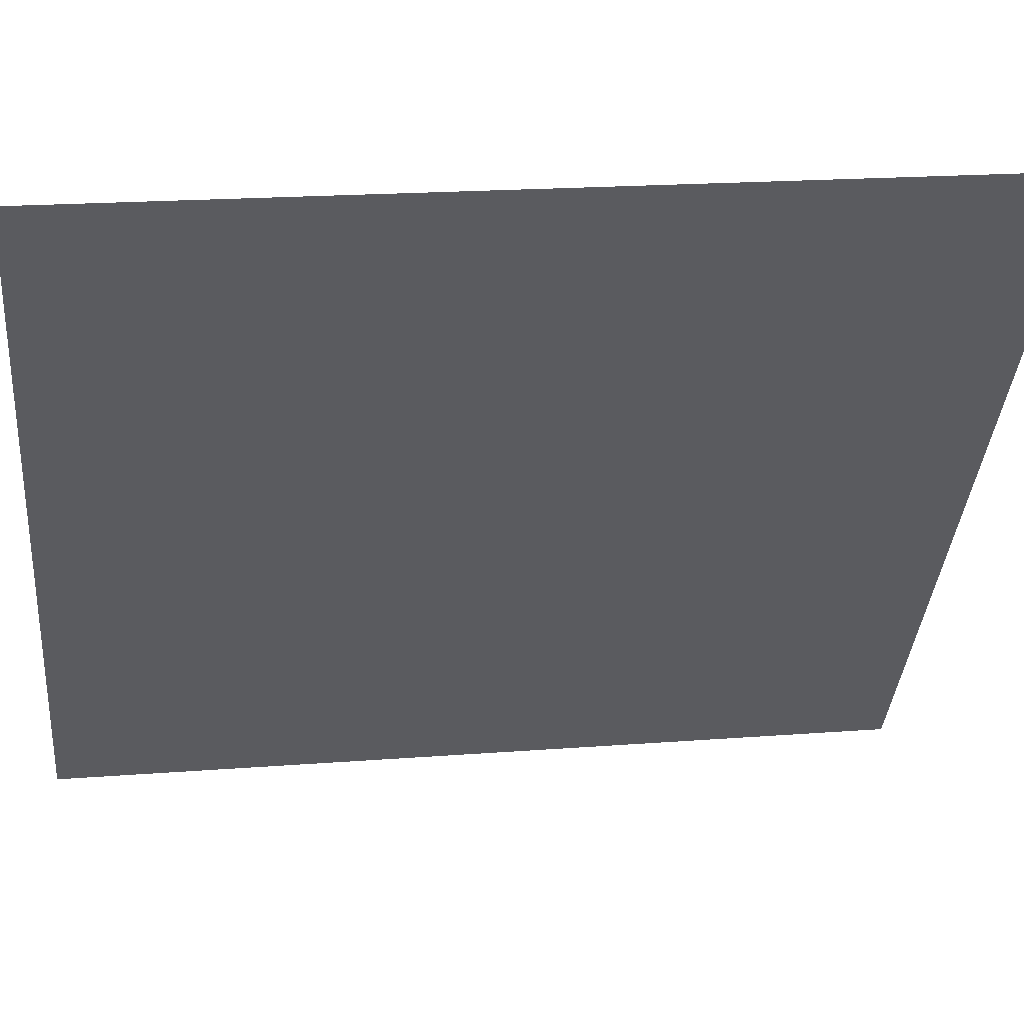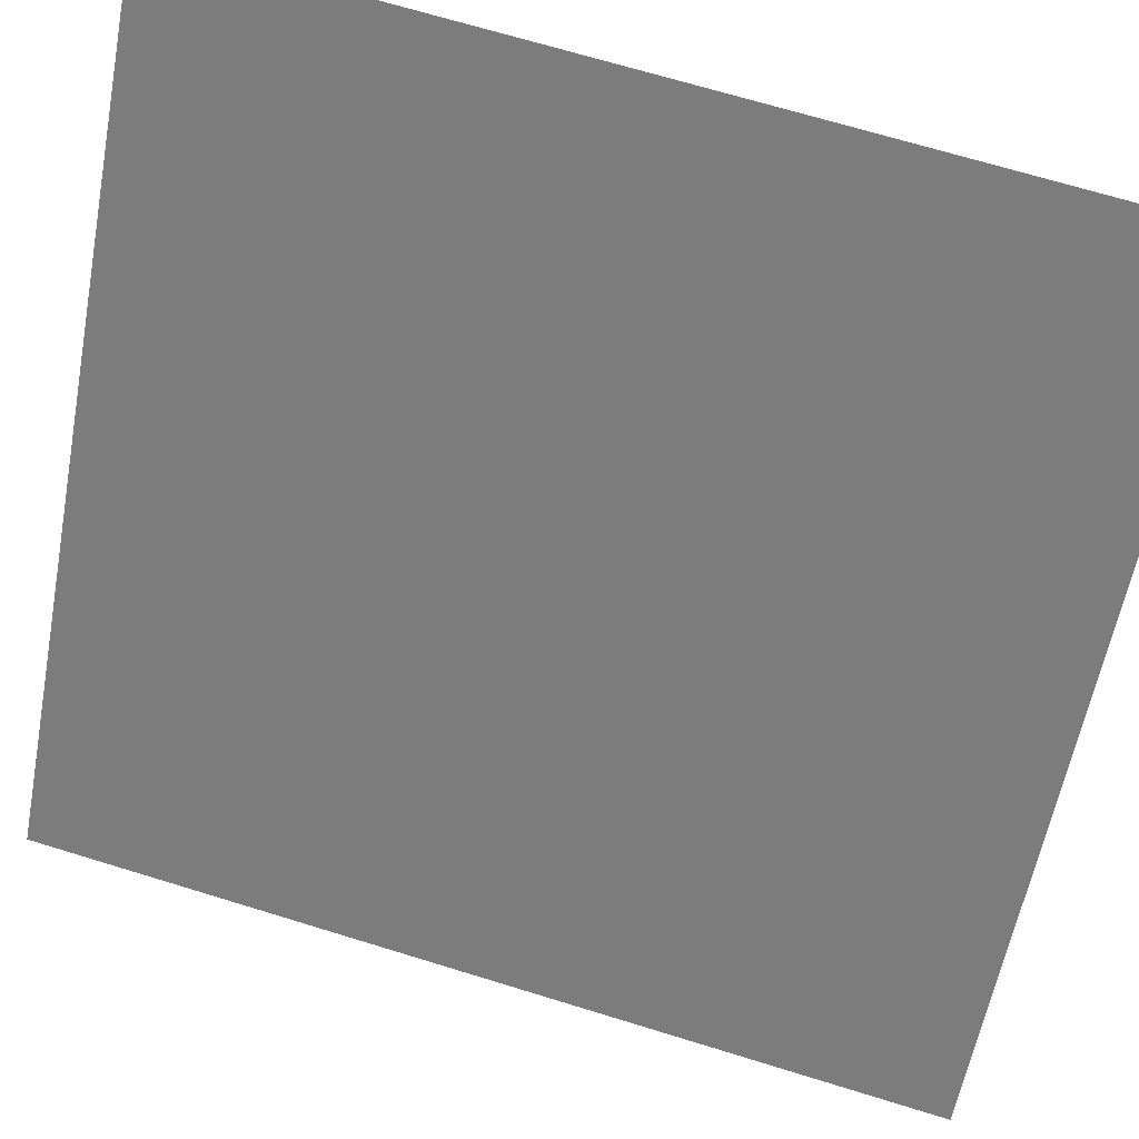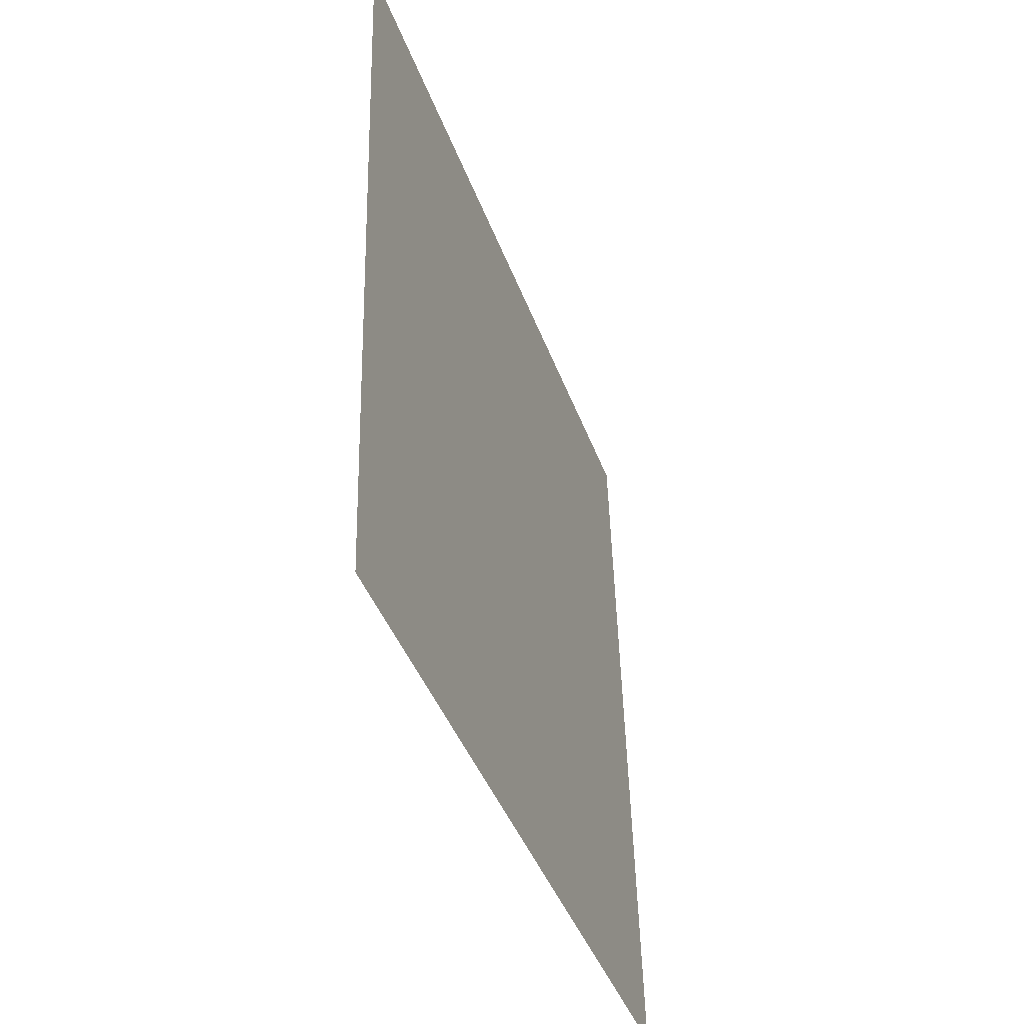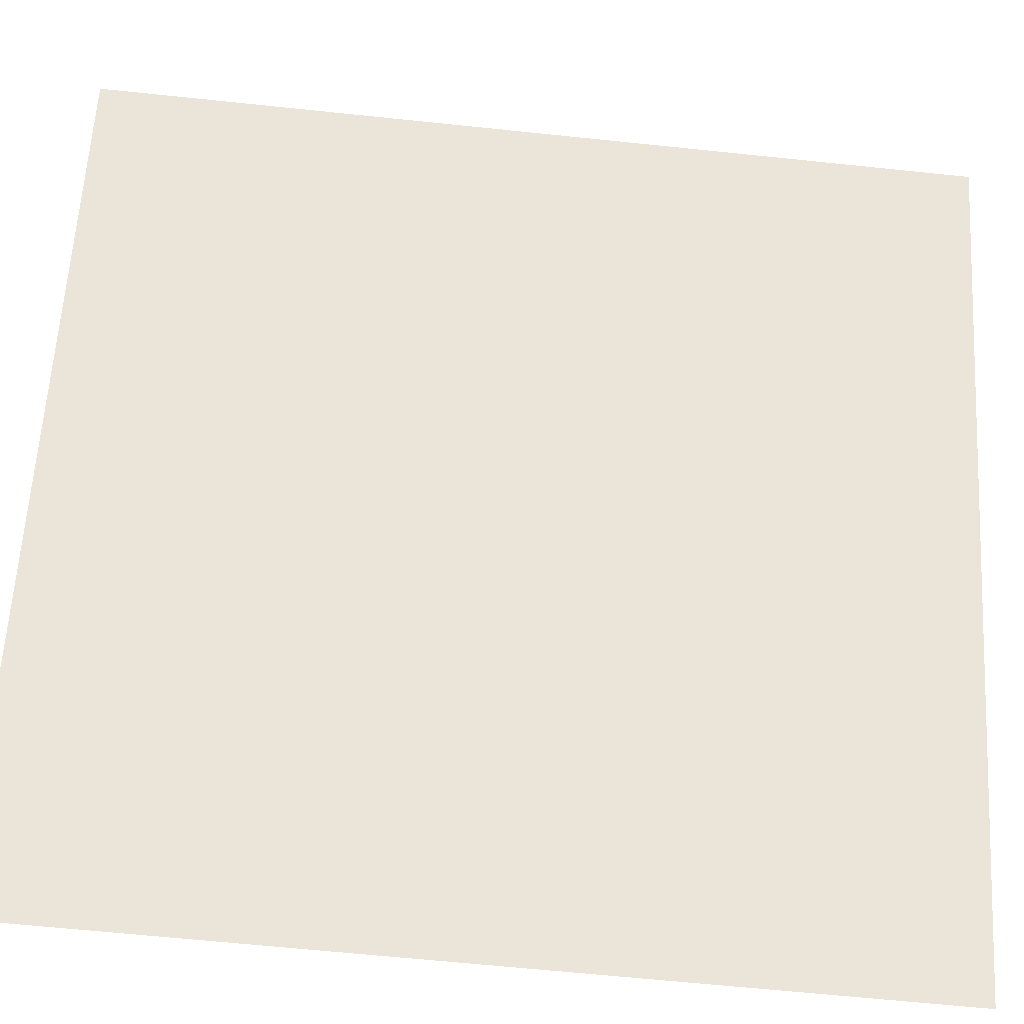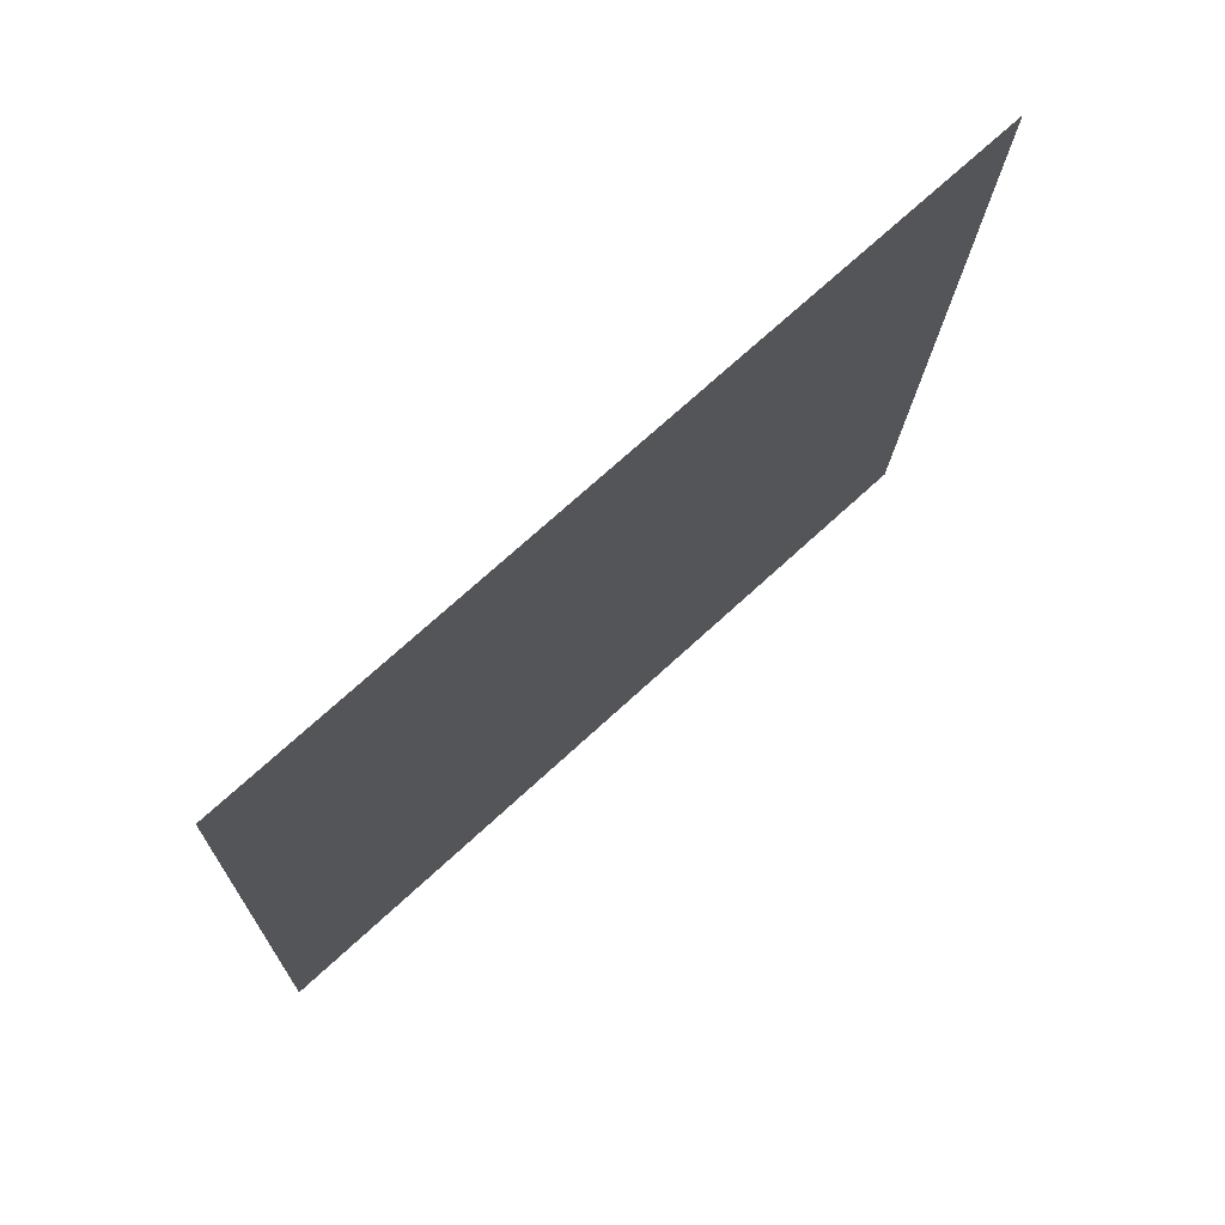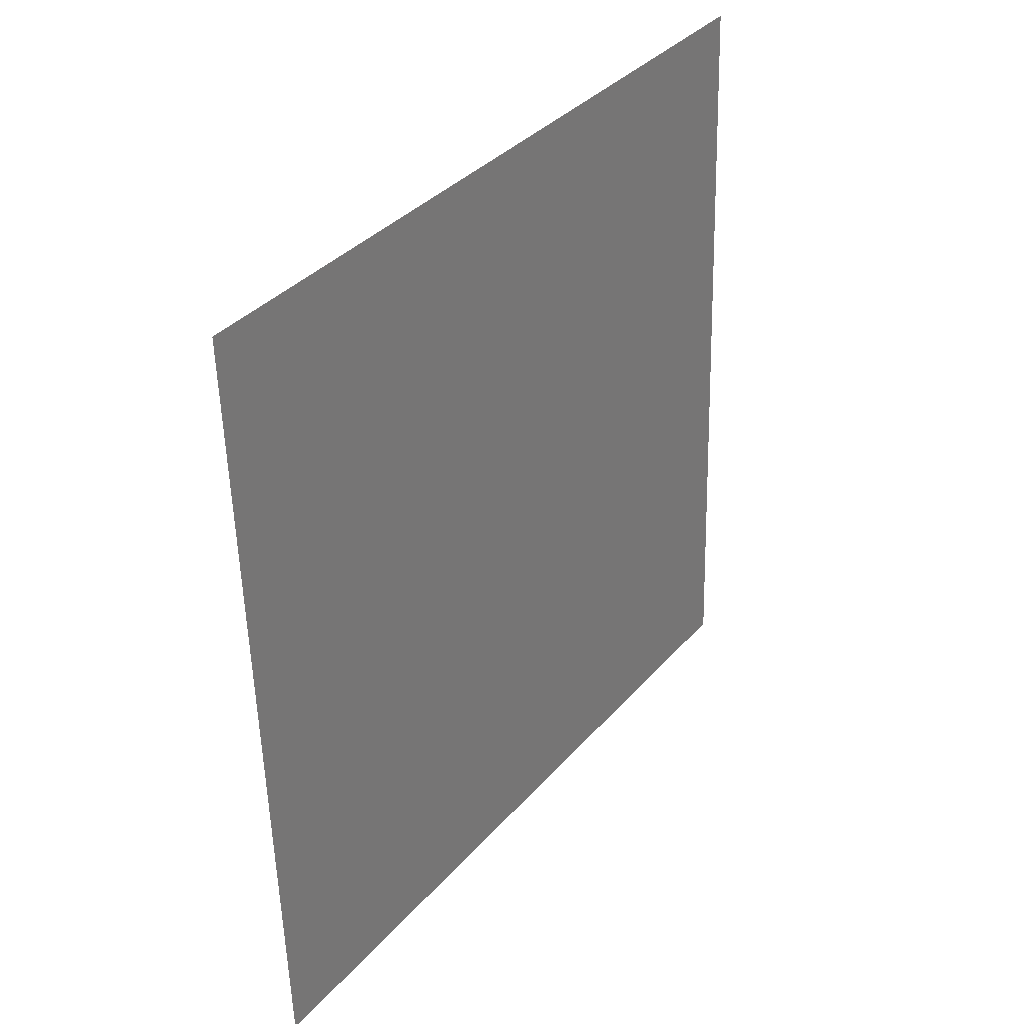
<metadata>
{"format":"obj","ext":"obj","renderer":"f3d","projection":"perspective","resolution":1024,"background":"white","views":[{"elev":17.2,"azim":80.2,"up":"+Y"},{"elev":67.2,"azim":-74.4,"up":"+Y"},{"elev":-42.8,"azim":-18.2,"up":"+Z"},{"elev":-66.9,"azim":82.4,"up":"+Y"},{"elev":73.6,"azim":-169.9,"up":"+Z"},{"elev":33.9,"azim":-2.3,"up":"+Z"}]}
</metadata>
<code>
o Plane.079_Plane.859
v -0.46 2.097 -1.659
v -1.344 0.938 -1.69
v -0.4997 2.088 -0.2016
v -1.383 0.9292 -0.2327
f 2 3 1
f 2 4 3

</code>
